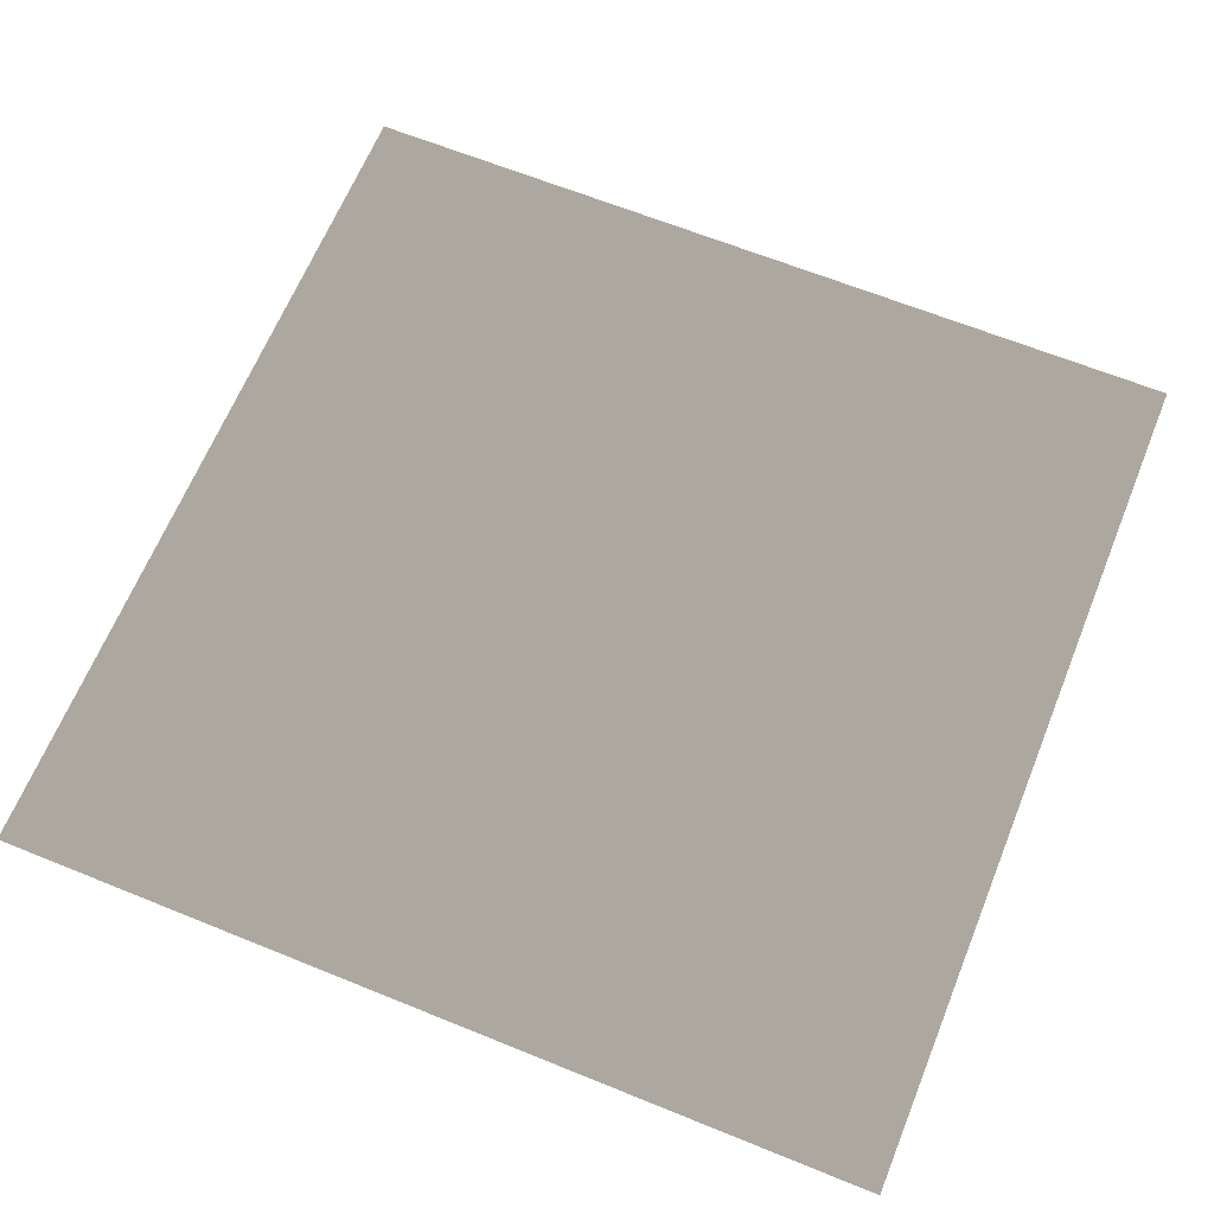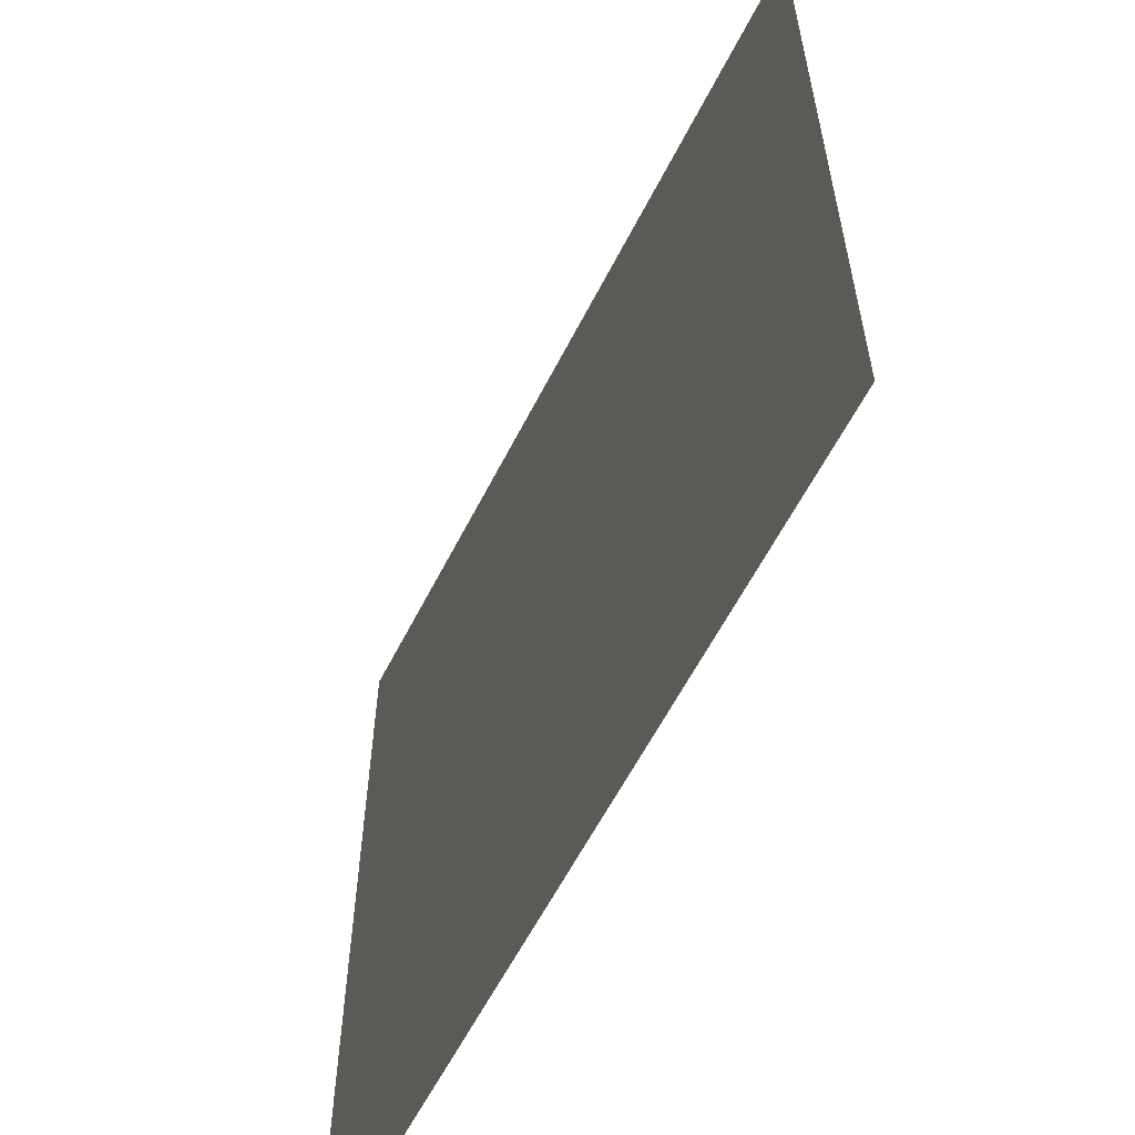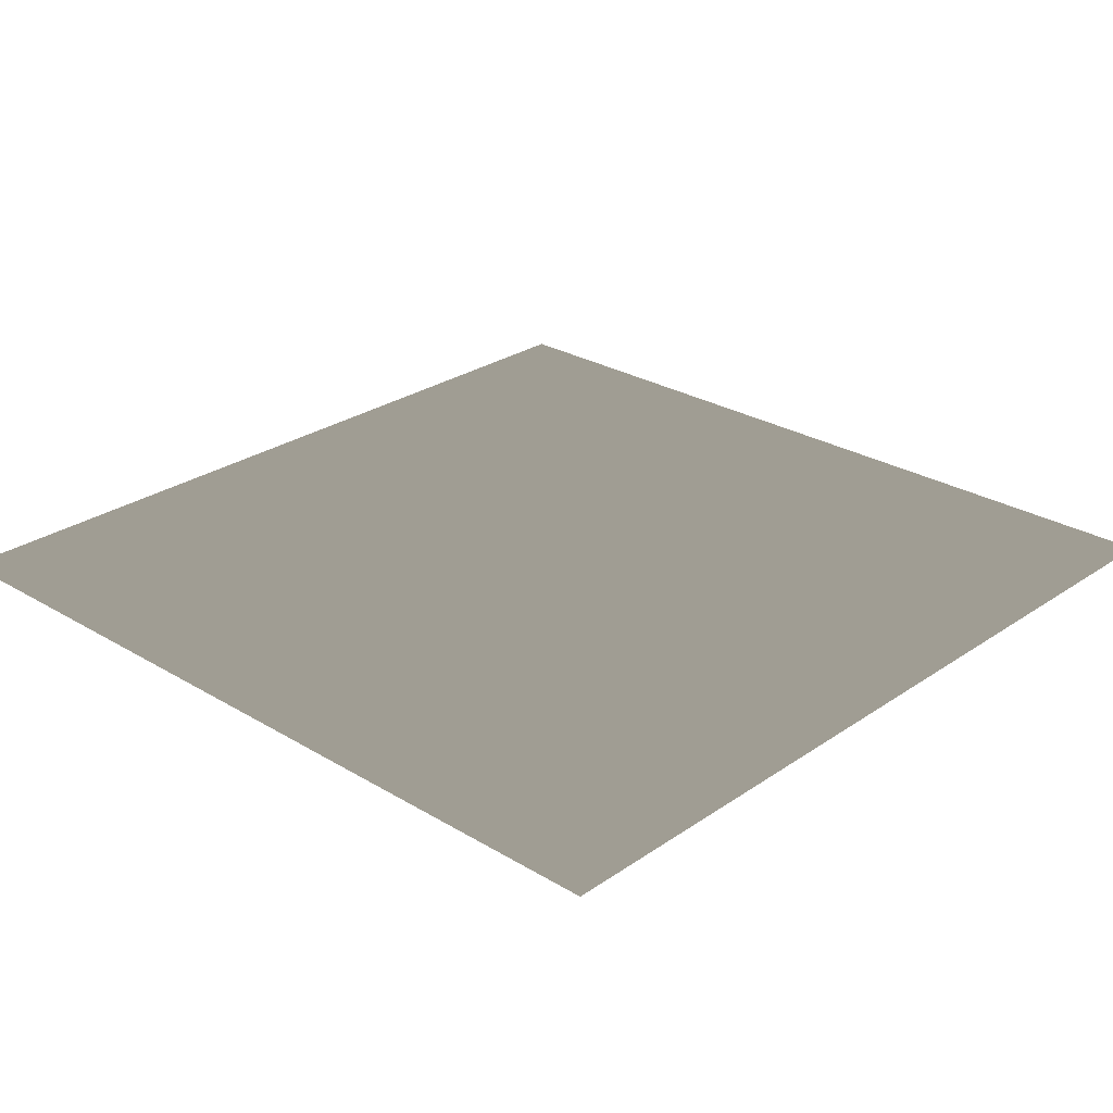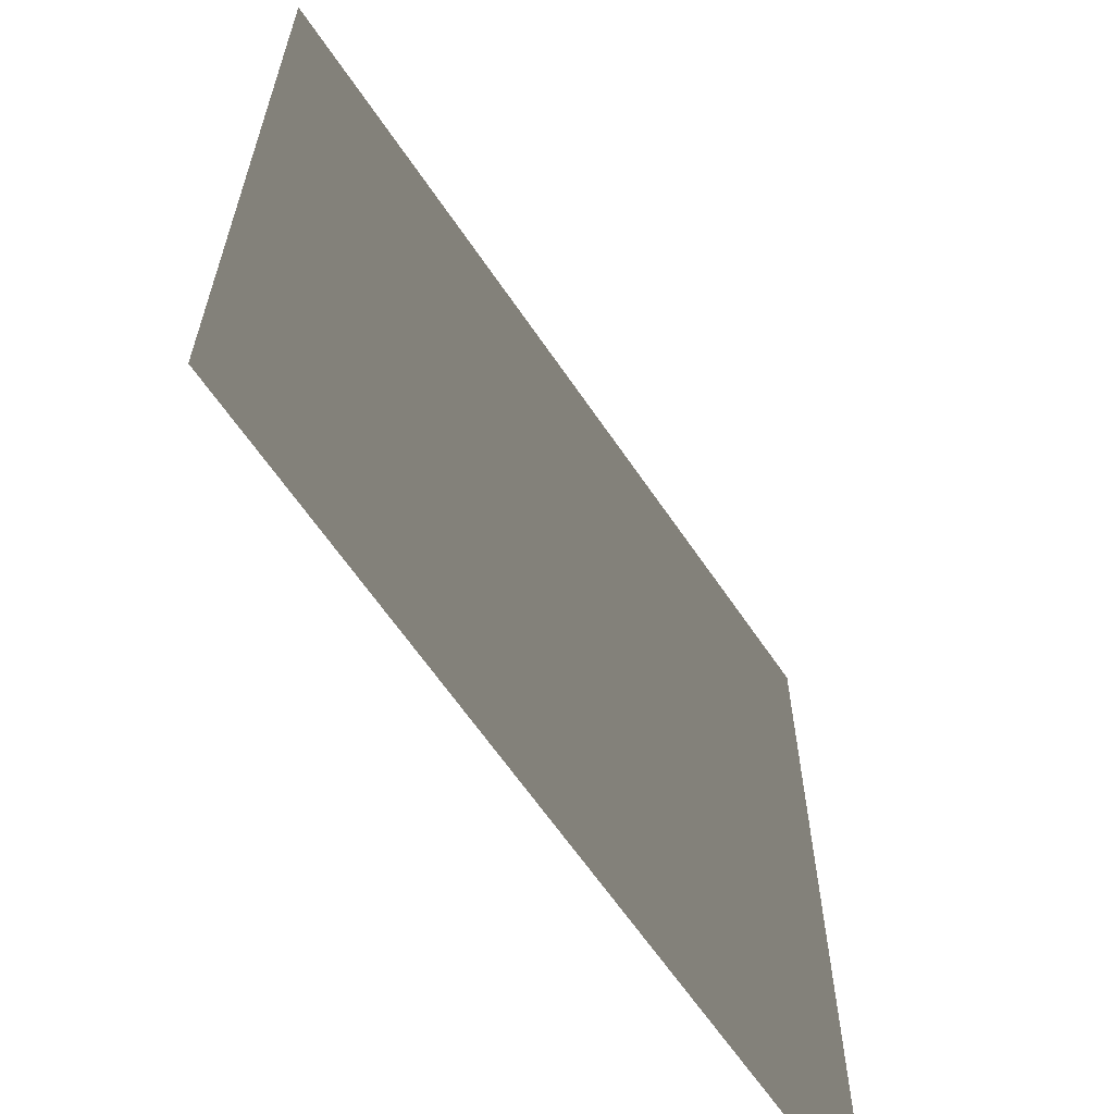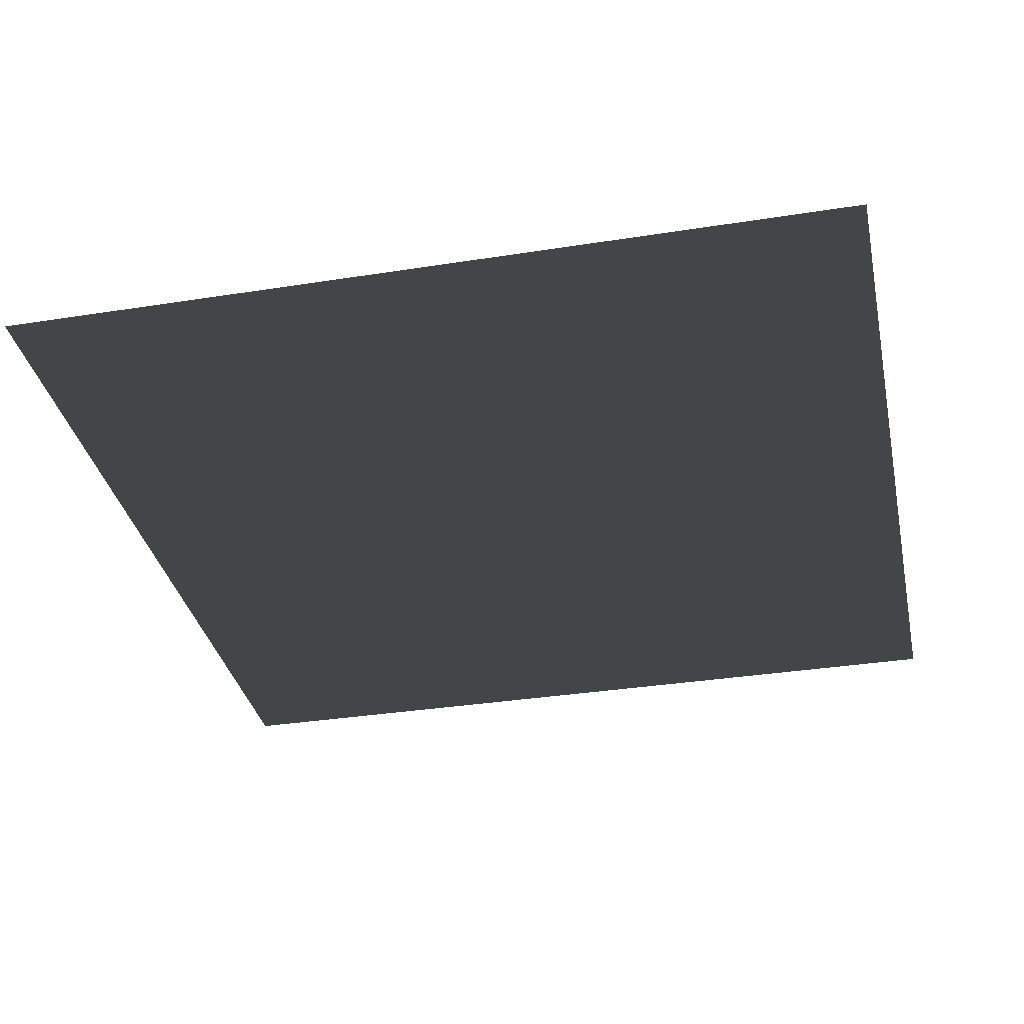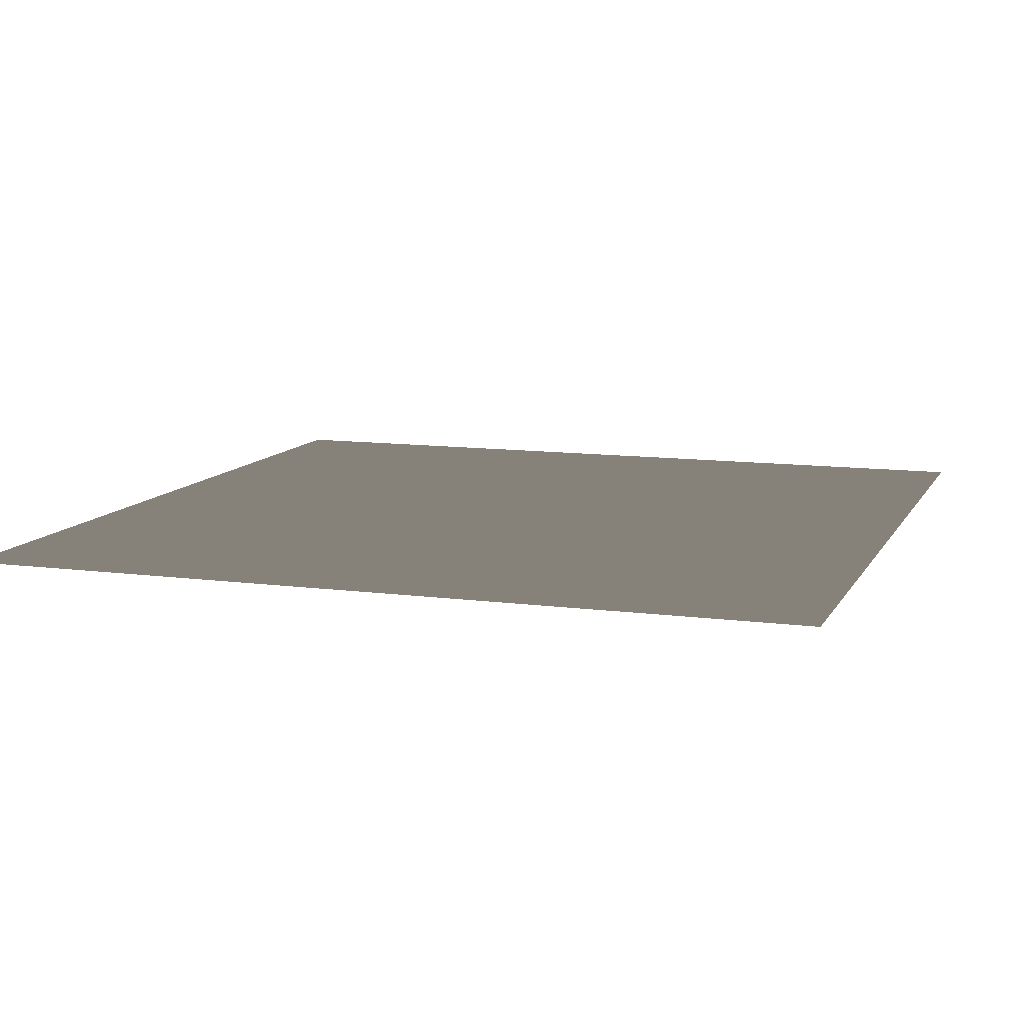
<metadata>
{"format":"obj","ext":"obj","renderer":"f3d","projection":"perspective","resolution":1024,"background":"white","views":[{"elev":65.0,"azim":22.2,"up":"+Z"},{"elev":-60.1,"azim":63.1,"up":"+Y"},{"elev":26.8,"azim":-136.8,"up":"+Z"},{"elev":-63.4,"azim":124.0,"up":"+Y"},{"elev":-34.3,"azim":102.0,"up":"+Z"},{"elev":10.7,"azim":-161.5,"up":"+Z"}]}
</metadata>
<code>
v 159.2 159.2 7e-06 0.749 0.749 0.749
v -159.2 159.2 7e-06 0.749 0.749 0.749
v 159.2 -159.2 -7e-06 0.749 0.749 0.749
v -159.2 -159.2 -7e-06 0.749 0.749 0.749
f 1 2 4
f 1 4 3

</code>
